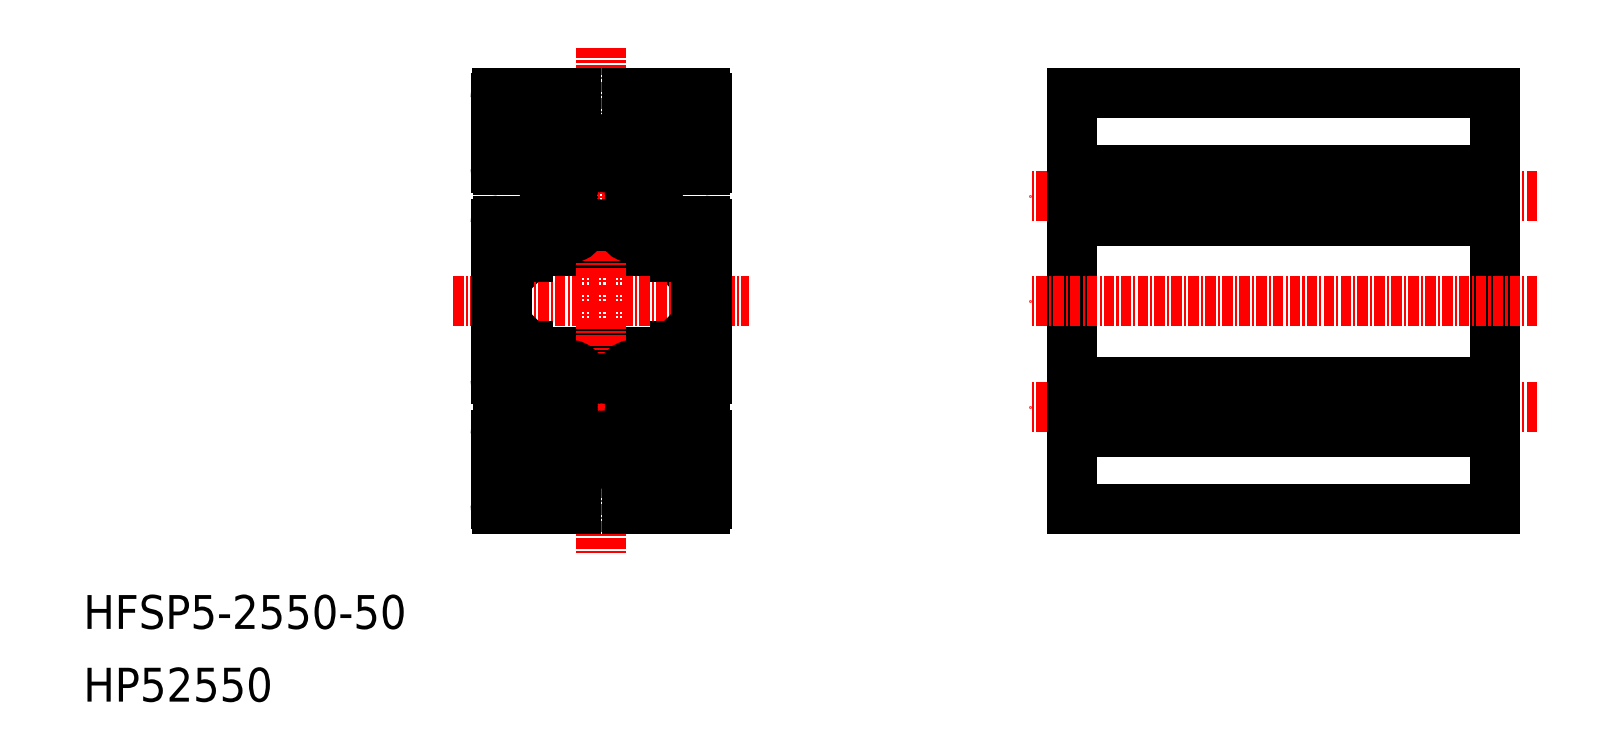
<metadata>
{"format":"dxf","ext":"dxf","renderer":"ezdxf+matplotlib","layout":"modelspace","background":"white","min_lineweight":24,"dpi":150}
</metadata>
<code>
0
SECTION
2
ENTITIES
0
TEXT
8
0
10
-1.517e-07
20
8.599
30
0
40
4
1
HFSP5-2550-50
0
TEXT
8
0
10
-1.517e-07
20
-1.335e-07
30
0
40
4
1
HP52550
0
LINE
8
0
10
51.72
20
53.82
30
0
11
54.75
21
56.86
31
0
0
LINE
8
0
10
52.59
20
52.57
30
0
11
53.34
21
53.32
31
0
0
LINE
8
0
10
70.79
20
53.82
30
0
11
71.75
21
53.82
31
0
0
LINE
8
0
10
70.79
20
53.82
30
0
11
67.75
21
56.86
31
0
0
LINE
8
0
10
69.92
20
52.57
30
0
11
69.17
21
53.32
31
0
0
LINE
8
0
10
67.25
20
69.36
30
0
11
64.22
21
66.32
31
0
0
LINE
8
0
10
70.79
20
65.82
30
0
11
67.75
21
62.79
31
0
0
LINE
8
0
10
51.72
20
65.82
30
0
11
54.75
21
62.79
31
0
0
LINE
8
0
10
55.25
20
69.36
30
0
11
58.29
21
66.32
31
0
0
LINE
8
CENTER
10
43.75
20
47.32
30
0
11
78.75
21
47.32
31
0
0
LINE
8
0
10
53.34
20
53.32
30
0
11
69.17
21
53.32
31
0
0
LINE
8
0
10
53.34
20
41.32
30
0
11
69.17
21
41.32
31
0
0
LINE
8
0
10
51.05
20
52.57
30
0
11
52.59
21
52.57
31
0
0
LINE
8
0
10
69.92
20
52.57
30
0
11
71.45
21
52.57
31
0
0
ARC
8
0
10
71.45
20
51.57
30
0
40
1
50
0
51
90
0
ARC
8
0
10
51.05
20
51.57
30
0
40
1
50
90
51
180
0
LINE
8
0
10
51.05
20
42.07
30
0
11
52.59
21
42.07
31
0
0
LINE
8
0
10
69.92
20
42.07
30
0
11
71.45
21
42.07
31
0
0
ARC
8
0
10
51.05
20
43.07
30
0
40
1
50
180
51
270
0
LINE
8
CENTER
10
55.35
20
59.82
30
0
11
67.15
21
59.82
31
0
0
LINE
8
0
10
50.75
20
65.82
30
0
11
51.72
21
65.82
31
0
0
LINE
8
0
10
50.75
20
53.82
30
0
11
51.72
21
53.82
31
0
0
LINE
8
0
10
70.79
20
65.82
30
0
11
71.75
21
65.82
31
0
0
LINE
8
0
10
70.79
20
53.82
30
0
11
71.75
21
53.82
31
0
0
LINE
8
0
10
71.75
20
62.82
30
0
11
73.45
21
62.82
31
0
0
ARC
8
0
10
73.45
20
63.12
30
0
40
0.3
50
270
51
0
0
LINE
8
0
10
71.75
20
56.82
30
0
11
73.45
21
56.82
31
0
0
ARC
8
0
10
73.45
20
56.52
30
0
40
0.3
50
0
51
90
0
LINE
8
0
10
49.05
20
62.82
30
0
11
50.75
21
62.82
31
0
0
ARC
8
0
10
49.05
20
63.12
30
0
40
0.3
50
180
51
270
0
LINE
8
0
10
49.05
20
56.82
30
0
11
50.75
21
56.82
31
0
0
ARC
8
0
10
49.05
20
56.52
30
0
40
0.3
50
90
51
180
0
LINE
8
CENTER
10
55.35
20
34.82
30
0
11
67.15
21
34.82
31
0
0
LINE
8
0
10
50.75
20
40.82
30
0
11
51.72
21
40.82
31
0
0
LINE
8
0
10
70.79
20
40.82
30
0
11
71.75
21
40.82
31
0
0
LINE
8
0
10
50.75
20
28.82
30
0
11
51.72
21
28.82
31
0
0
LINE
8
0
10
70.79
20
28.82
30
0
11
71.75
21
28.82
31
0
0
LINE
8
0
10
49.05
20
37.82
30
0
11
50.75
21
37.82
31
0
0
ARC
8
0
10
49.05
20
38.12
30
0
40
0.3
50
180
51
270
0
LINE
8
0
10
71.75
20
37.82
30
0
11
73.45
21
37.82
31
0
0
LINE
8
0
10
49.05
20
31.82
30
0
11
50.75
21
31.82
31
0
0
ARC
8
0
10
49.05
20
31.52
30
0
40
0.3
50
90
51
180
0
LINE
8
0
10
71.75
20
31.82
30
0
11
73.45
21
31.82
31
0
0
ARC
8
0
10
73.45
20
31.52
30
0
40
0.3
50
0
51
90
0
LINE
8
0
10
55.25
20
70.32
30
0
11
58.25
21
70.32
31
0
0
LINE
8
0
10
58.29
20
66.32
30
0
11
60.73
21
66.32
31
0
0
LINE
8
0
10
61.77
20
66.32
30
0
11
64.22
21
66.32
31
0
0
LINE
8
0
10
64.25
20
70.32
30
0
11
67.25
21
70.32
31
0
0
LINE
8
0
10
51.5
20
23.57
30
0
11
53.28
21
23.57
31
0
0
ARC
8
0
10
51.5
20
25.07
30
0
40
1.5
50
180
51
270
0
LINE
8
0
10
55.25
20
24.32
30
0
11
58.25
21
24.32
31
0
0
LINE
8
0
10
58.29
20
28.32
30
0
11
60.73
21
28.32
31
0
0
LINE
8
0
10
61.77
20
28.32
30
0
11
64.22
21
28.32
31
0
0
LINE
8
0
10
64.25
20
24.32
30
0
11
67.25
21
24.32
31
0
0
LINE
8
CENTER
10
61.25
20
77.32
30
0
11
61.25
21
17.32
31
0
0
LINE
8
0
10
67.25
20
70.32
30
0
11
67.25
21
69.36
31
0
0
LINE
8
0
10
55.25
20
70.32
30
0
11
55.25
21
69.36
31
0
0
LINE
8
0
10
64.25
20
71.92
30
0
11
64.25
21
70.32
31
0
0
LINE
8
0
10
58.25
20
71.92
30
0
11
58.25
21
70.32
31
0
0
LINE
8
0
10
67.25
20
25.29
30
0
11
67.25
21
24.32
31
0
0
LINE
8
0
10
55.25
20
25.29
30
0
11
55.25
21
24.32
31
0
0
LINE
8
0
10
64.25
20
24.32
30
0
11
64.25
21
22.72
31
0
0
LINE
8
0
10
58.25
20
24.32
30
0
11
58.25
21
22.72
31
0
0
LINE
8
0
10
73.75
20
71.32
30
0
11
73.75
21
63.12
31
0
0
LINE
8
0
10
73.75
20
56.52
30
0
11
73.75
21
38.12
31
0
0
ARC
8
0
10
73.45
20
38.12
30
0
40
0.3
50
270
51
0
0
LINE
8
0
10
71.75
20
65.82
30
0
11
71.75
21
62.82
31
0
0
LINE
8
0
10
67.75
20
62.79
30
0
11
67.75
21
60.34
31
0
0
LINE
8
0
10
67.75
20
59.3
30
0
11
67.75
21
56.86
31
0
0
LINE
8
0
10
71.75
20
56.82
30
0
11
71.75
21
53.82
31
0
0
LINE
8
0
10
72.45
20
51.57
30
0
11
72.45
21
43.07
31
0
0
ARC
8
0
10
71.45
20
43.07
30
0
40
1
50
270
51
0
0
LINE
8
0
10
73.75
20
31.52
30
0
11
73.75
21
23.32
31
0
0
LINE
8
0
10
71.75
20
40.82
30
0
11
71.75
21
37.82
31
0
0
LINE
8
0
10
67.75
20
37.79
30
0
11
67.75
21
35.34
31
0
0
LINE
8
0
10
67.75
20
34.3
30
0
11
67.75
21
31.86
31
0
0
LINE
8
0
10
71.75
20
31.82
30
0
11
71.75
21
28.82
31
0
0
LINE
8
0
10
48.75
20
23.32
30
0
11
48.75
21
31.52
31
0
0
LINE
8
0
10
50
20
25.07
30
0
11
50
21
26.85
31
0
0
LINE
8
0
10
48.75
20
38.12
30
0
11
48.75
21
56.52
31
0
0
LINE
8
0
10
48.75
20
63.12
30
0
11
48.75
21
71.32
31
0
0
LINE
8
0
10
50.05
20
43.07
30
0
11
50.05
21
51.57
31
0
0
LINE
8
0
10
50.75
20
28.82
30
0
11
50.75
21
31.82
31
0
0
LINE
8
0
10
54.75
20
31.86
30
0
11
54.75
21
34.3
31
0
0
LINE
8
0
10
54.75
20
35.34
30
0
11
54.75
21
37.79
31
0
0
LINE
8
0
10
50.75
20
37.82
30
0
11
50.75
21
40.82
31
0
0
LINE
8
0
10
50.75
20
53.82
30
0
11
50.75
21
56.82
31
0
0
LINE
8
0
10
50.75
20
62.82
30
0
11
50.75
21
65.82
31
0
0
LINE
8
0
10
54.75
20
56.86
30
0
11
54.75
21
59.3
31
0
0
LINE
8
0
10
54.75
20
60.34
30
0
11
54.75
21
62.79
31
0
0
ARC
8
0
10
49.75
20
23.32
30
0
40
1
50
180
51
216.9
0
ARC
8
0
10
49.75
20
71.32
30
0
40
1
50
143.1
51
180
0
ARC
8
0
10
72.75
20
71.32
30
0
40
1
50
360
51
36.87
0
ARC
8
0
10
72.75
20
23.32
30
0
40
1
50
323.1
51
3.277e-12
0
LINE
8
0
10
55.05
20
34.82
30
0
11
54.75
21
34.3
31
0
0
LINE
8
0
10
55.05
20
34.82
30
0
11
54.75
21
35.34
31
0
0
LINE
8
0
10
61.25
20
28.62
30
0
11
61.77
21
28.32
31
0
0
LINE
8
0
10
61.25
20
28.62
30
0
11
60.73
21
28.32
31
0
0
LINE
8
0
10
67.45
20
34.82
30
0
11
67.75
21
35.34
31
0
0
LINE
8
0
10
67.45
20
34.82
30
0
11
67.75
21
34.3
31
0
0
LINE
8
0
10
55.05
20
59.82
30
0
11
54.75
21
59.3
31
0
0
LINE
8
0
10
55.05
20
59.82
30
0
11
54.75
21
60.34
31
0
0
LINE
8
0
10
67.45
20
59.82
30
0
11
67.75
21
60.34
31
0
0
LINE
8
0
10
67.45
20
59.82
30
0
11
67.75
21
59.3
31
0
0
LINE
8
0
10
61.25
20
66.02
30
0
11
60.73
21
66.32
31
0
0
LINE
8
0
10
61.25
20
66.02
30
0
11
61.77
21
66.32
31
0
0
LINE
8
0
10
51.72
20
28.82
30
0
11
54.75
21
31.86
31
0
0
LINE
8
0
10
55.25
20
25.29
30
0
11
58.29
21
28.32
31
0
0
LINE
8
0
10
67.75
20
31.86
30
0
11
70.79
21
28.82
31
0
0
LINE
8
0
10
64.22
20
28.32
30
0
11
67.25
21
25.29
31
0
0
LINE
8
0
10
51.72
20
40.82
30
0
11
54.75
21
37.79
31
0
0
LINE
8
0
10
52.59
20
42.07
30
0
11
53.34
21
41.32
31
0
0
LINE
8
0
10
51.72
20
40.82
30
0
11
54.75
21
37.79
31
0
0
LINE
8
0
10
67.75
20
37.79
30
0
11
70.79
21
40.82
31
0
0
LINE
8
0
10
69.17
20
41.32
30
0
11
69.92
21
42.07
31
0
0
LINE
8
0
10
52.48
20
27.47
30
0
11
51.78
21
26.76
31
0
0
LINE
8
0
10
53.9
20
26.06
30
0
11
53.19
21
25.35
31
0
0
LINE
8
0
10
53.19
20
25.35
30
0
11
53.77
21
24.77
31
0
0
LINE
8
0
10
51.78
20
26.76
30
0
11
51.2
21
27.34
31
0
0
LINE
8
0
10
53.9
20
27.47
30
0
11
53.9
21
27.47
31
0
0
ARC
8
0
10
53.19
20
26.76
30
0
40
1
50
45
51
135
0
ARC
8
0
10
53.19
20
26.76
30
0
40
1
50
315
51
45
0
ARC
8
0
10
50.7
20
26.85
30
0
40
0.7
50
45
51
180
0
ARC
8
0
10
53.28
20
24.27
30
0
40
0.7
50
270
51
45
0
LINE
8
0
10
72.5
20
25.07
30
0
11
72.5
21
26.85
31
0
0
ARC
8
0
10
71
20
25.07
30
0
40
1.5
50
270
51
0
0
LINE
8
0
10
71
20
23.57
30
0
11
69.23
21
23.57
31
0
0
LINE
8
0
10
68.61
20
26.06
30
0
11
69.31
21
25.35
31
0
0
LINE
8
0
10
70.02
20
27.47
30
0
11
70.73
21
26.76
31
0
0
LINE
8
0
10
70.73
20
26.76
30
0
11
71.31
21
27.34
31
0
0
LINE
8
0
10
69.31
20
25.35
30
0
11
68.73
21
24.77
31
0
0
LINE
8
0
10
68.61
20
27.47
30
0
11
68.61
21
27.47
31
0
0
ARC
8
0
10
69.31
20
26.76
30
0
40
1
50
135
51
225
0
ARC
8
0
10
69.31
20
26.76
30
0
40
1
50
45
51
135
0
ARC
8
0
10
69.23
20
24.27
30
0
40
0.7
50
135
51
270
0
ARC
8
0
10
71.8
20
26.85
30
0
40
0.7
50
0
51
135
0
LINE
8
0
10
51.5
20
71.07
30
0
11
53.28
21
71.07
31
0
0
ARC
8
0
10
51.5
20
69.57
30
0
40
1.5
50
90
51
180
0
LINE
8
0
10
50
20
69.57
30
0
11
50
21
67.8
31
0
0
LINE
8
0
10
52.48
20
67.18
30
0
11
51.78
21
67.89
31
0
0
LINE
8
0
10
53.9
20
68.59
30
0
11
53.19
21
69.3
31
0
0
LINE
8
0
10
53.19
20
69.3
30
0
11
53.77
21
69.88
31
0
0
LINE
8
0
10
51.78
20
67.89
30
0
11
51.2
21
67.31
31
0
0
LINE
8
0
10
53.9
20
67.18
30
0
11
53.9
21
67.18
31
0
0
ARC
8
0
10
53.19
20
67.89
30
0
40
1
50
225
51
315
0
ARC
8
0
10
53.19
20
67.89
30
0
40
1
50
315
51
45
0
ARC
8
0
10
50.7
20
67.8
30
0
40
0.7
50
180
51
315
0
ARC
8
0
10
53.28
20
70.37
30
0
40
0.7
50
315
51
90
0
LINE
8
0
10
72.5
20
69.57
30
0
11
72.5
21
67.8
31
0
0
ARC
8
0
10
71
20
69.57
30
0
40
1.5
50
0
51
90
0
LINE
8
0
10
71
20
71.07
30
0
11
69.23
21
71.07
31
0
0
LINE
8
0
10
68.61
20
68.59
30
0
11
69.31
21
69.3
31
0
0
LINE
8
0
10
70.02
20
67.18
30
0
11
70.73
21
67.89
31
0
0
LINE
8
0
10
70.73
20
67.89
30
0
11
71.31
21
67.31
31
0
0
LINE
8
0
10
69.31
20
69.3
30
0
11
68.73
21
69.88
31
0
0
LINE
8
0
10
68.61
20
67.18
30
0
11
68.61
21
67.18
31
0
0
ARC
8
0
10
69.31
20
67.89
30
0
40
1
50
135
51
225
0
ARC
8
0
10
69.31
20
67.89
30
0
40
1
50
225
51
315
0
ARC
8
0
10
69.23
20
70.37
30
0
40
0.7
50
90
51
225
0
ARC
8
0
10
71.8
20
67.8
30
0
40
0.7
50
225
51
0
0
LINE
8
0
10
57.67
20
32.44
30
0
11
58.16
21
32.94
31
0
0
LINE
8
0
10
58.87
20
31.24
30
0
11
59.37
21
31.74
31
0
0
ARC
8
0
10
57.58
20
31.15
30
0
40
1.3
50
85.83
51
4.168
0
ARC
8
0
10
61.25
20
34.82
30
0
40
3.4
50
243.1
51
296.9
0
ARC
8
0
10
61.25
20
34.82
30
0
40
3.4
50
333.1
51
26.89
0
ARC
8
0
10
61.25
20
34.82
30
0
40
3.4
50
63.11
51
116.9
0
ARC
8
0
10
61.25
20
34.82
30
0
40
3.4
50
153.1
51
206.9
0
ARC
8
0
10
59.58
20
31.52
30
0
40
0.3
50
63.11
51
135
0
ARC
8
0
10
57.95
20
33.15
30
0
40
0.3
50
315
51
26.89
0
LINE
8
0
10
63.63
20
31.24
30
0
11
63.14
21
31.74
31
0
0
LINE
8
0
10
64.84
20
32.44
30
0
11
64.34
21
32.94
31
0
0
ARC
8
0
10
64.93
20
31.15
30
0
40
1.3
50
175.8
51
94.17
0
ARC
8
0
10
64.55
20
33.15
30
0
40
0.3
50
153.1
51
225
0
ARC
8
0
10
62.93
20
31.52
30
0
40
0.3
50
45
51
116.9
0
LINE
8
0
10
64.84
20
37.2
30
0
11
64.34
21
36.71
31
0
0
LINE
8
0
10
63.63
20
38.41
30
0
11
63.14
21
37.91
31
0
0
ARC
8
0
10
64.93
20
38.5
30
0
40
1.3
50
265.8
51
184.2
0
ARC
8
0
10
62.93
20
38.12
30
0
40
0.3
50
243.1
51
315
0
ARC
8
0
10
64.55
20
36.5
30
0
40
0.3
50
135
51
206.9
0
LINE
8
0
10
58.87
20
38.41
30
0
11
59.37
21
37.91
31
0
0
LINE
8
0
10
57.67
20
37.2
30
0
11
58.16
21
36.71
31
0
0
ARC
8
0
10
57.58
20
38.5
30
0
40
1.3
50
355.8
51
274.2
0
ARC
8
0
10
57.95
20
36.5
30
0
40
0.3
50
333.1
51
45
0
ARC
8
0
10
59.58
20
38.12
30
0
40
0.3
50
225
51
296.9
0
LINE
8
0
10
57.67
20
57.44
30
0
11
58.16
21
57.94
31
0
0
LINE
8
0
10
58.87
20
56.24
30
0
11
59.37
21
56.74
31
0
0
ARC
8
0
10
57.58
20
56.15
30
0
40
1.3
50
85.83
51
4.168
0
ARC
8
0
10
61.25
20
59.82
30
0
40
3.4
50
243.1
51
296.9
0
ARC
8
0
10
61.25
20
59.82
30
0
40
3.4
50
333.1
51
26.89
0
ARC
8
0
10
61.25
20
59.82
30
0
40
3.4
50
63.11
51
116.9
0
ARC
8
0
10
61.25
20
59.82
30
0
40
3.4
50
153.1
51
206.9
0
ARC
8
0
10
59.58
20
56.52
30
0
40
0.3
50
63.11
51
135
0
ARC
8
0
10
57.95
20
58.15
30
0
40
0.3
50
315
51
26.89
0
LINE
8
0
10
63.63
20
56.24
30
0
11
63.14
21
56.74
31
0
0
LINE
8
0
10
64.84
20
57.44
30
0
11
64.34
21
57.94
31
0
0
ARC
8
0
10
64.93
20
56.15
30
0
40
1.3
50
175.8
51
94.17
0
ARC
8
0
10
64.55
20
58.15
30
0
40
0.3
50
153.1
51
225
0
ARC
8
0
10
62.93
20
56.52
30
0
40
0.3
50
45
51
116.9
0
LINE
8
0
10
64.84
20
62.2
30
0
11
64.34
21
61.71
31
0
0
LINE
8
0
10
63.63
20
63.41
30
0
11
63.14
21
62.91
31
0
0
ARC
8
0
10
64.93
20
63.5
30
0
40
1.3
50
265.8
51
184.2
0
ARC
8
0
10
62.93
20
63.12
30
0
40
0.3
50
243.1
51
315
0
ARC
8
0
10
64.55
20
61.5
30
0
40
0.3
50
135
51
206.9
0
LINE
8
0
10
58.87
20
63.41
30
0
11
59.37
21
62.91
31
0
0
LINE
8
0
10
57.67
20
62.2
30
0
11
58.16
21
61.71
31
0
0
ARC
8
0
10
57.58
20
63.5
30
0
40
1.3
50
355.8
51
274.2
0
ARC
8
0
10
57.95
20
61.5
30
0
40
0.3
50
333.1
51
45
0
ARC
8
0
10
59.58
20
63.12
30
0
40
0.3
50
225
51
296.9
0
LINE
8
0
10
116.9
20
22.72
30
0
11
166.9
21
22.72
31
0
0
LINE
8
0
10
116.9
20
71.92
30
0
11
166.9
21
71.92
31
0
0
LINE
8
0
10
116.9
20
71.92
30
0
11
116.9
21
22.72
31
0
0
LINE
8
CENTER
10
171.9
20
34.82
30
0
11
111.9
21
34.82
31
0
0
LINE
8
0
10
166.9
20
71.92
30
0
11
166.9
21
22.72
31
0
0
LINE
8
0
10
166.9
20
37.82
30
0
11
116.9
21
37.82
31
0
0
LINE
8
0
10
166.9
20
31.82
30
0
11
116.9
21
31.82
31
0
0
LINE
8
0
10
116.9
20
35.34
30
0
11
166.9
21
35.34
31
0
0
LINE
8
0
10
116.9
20
34.3
30
0
11
166.9
21
34.3
31
0
0
LINE
8
0
10
48.95
20
71.92
30
0
11
58.25
21
71.92
31
0
0
LINE
8
0
10
48.95
20
22.72
30
0
11
58.25
21
22.72
31
0
0
LINE
8
0
10
64.25
20
22.72
30
0
11
73.55
21
22.72
31
0
0
LINE
8
0
10
64.25
20
71.92
30
0
11
73.55
21
71.92
31
0
0
LINE
8
CENTER
10
171.9
20
59.82
30
0
11
111.9
21
59.82
31
0
0
LINE
8
0
10
166.9
20
62.82
30
0
11
116.9
21
62.82
31
0
0
LINE
8
0
10
166.9
20
56.82
30
0
11
116.9
21
56.82
31
0
0
LINE
8
0
10
116.9
20
60.34
30
0
11
166.9
21
60.34
31
0
0
LINE
8
0
10
116.9
20
59.3
30
0
11
166.9
21
59.3
31
0
0
LINE
8
CENTER
10
171.9
20
47.32
30
0
11
111.9
21
47.32
31
0
0
ENDSEC
0
EOF

</code>
